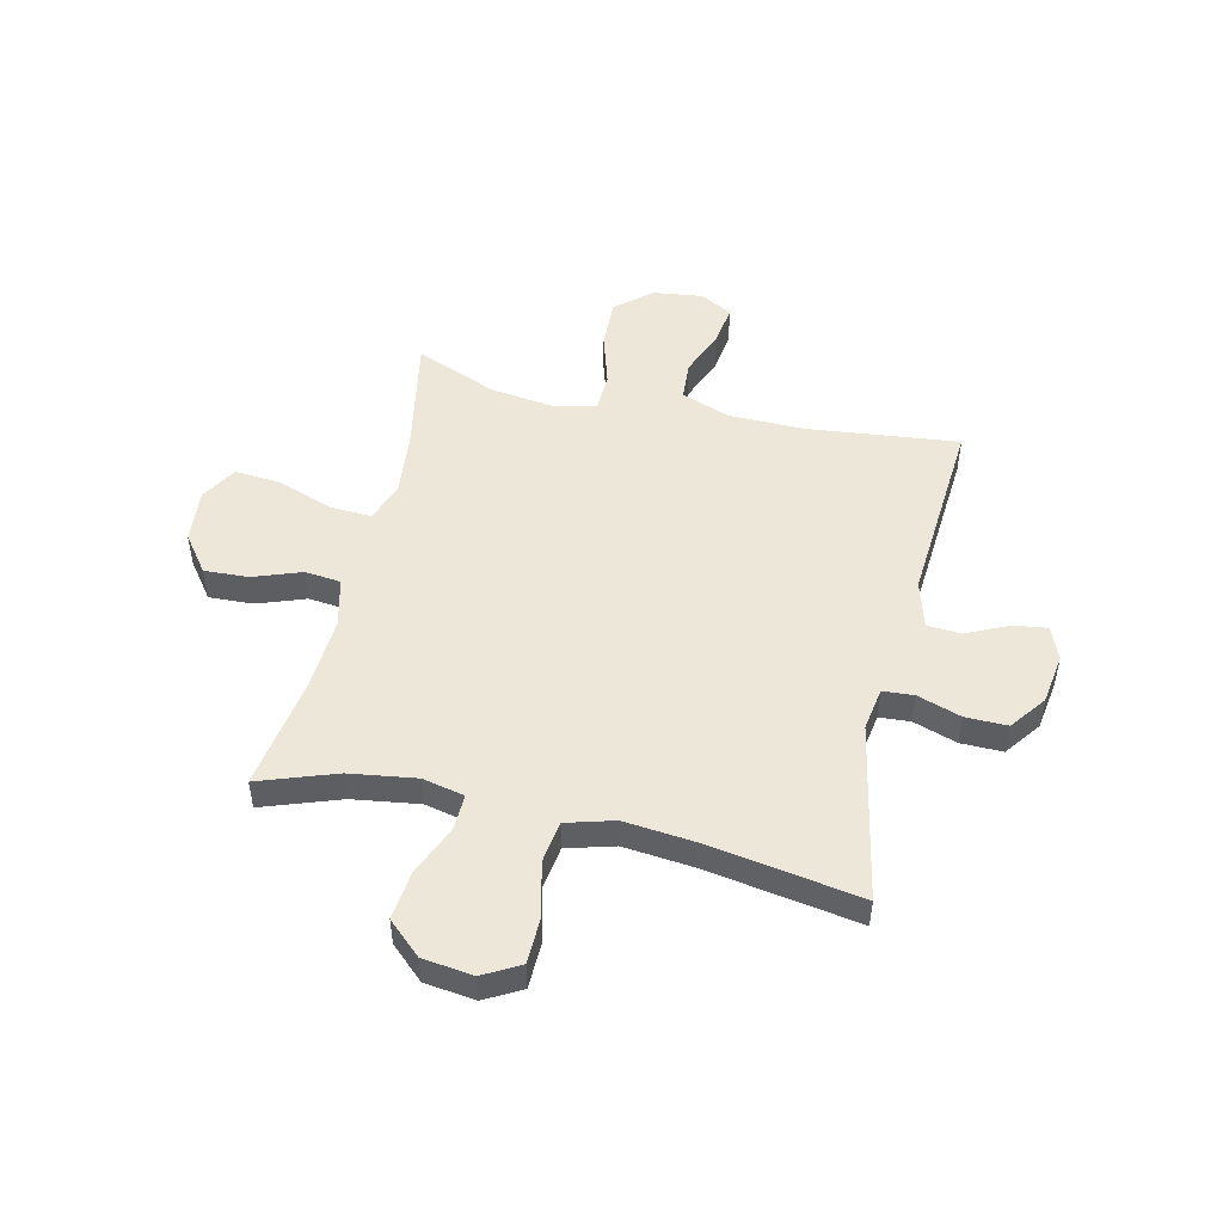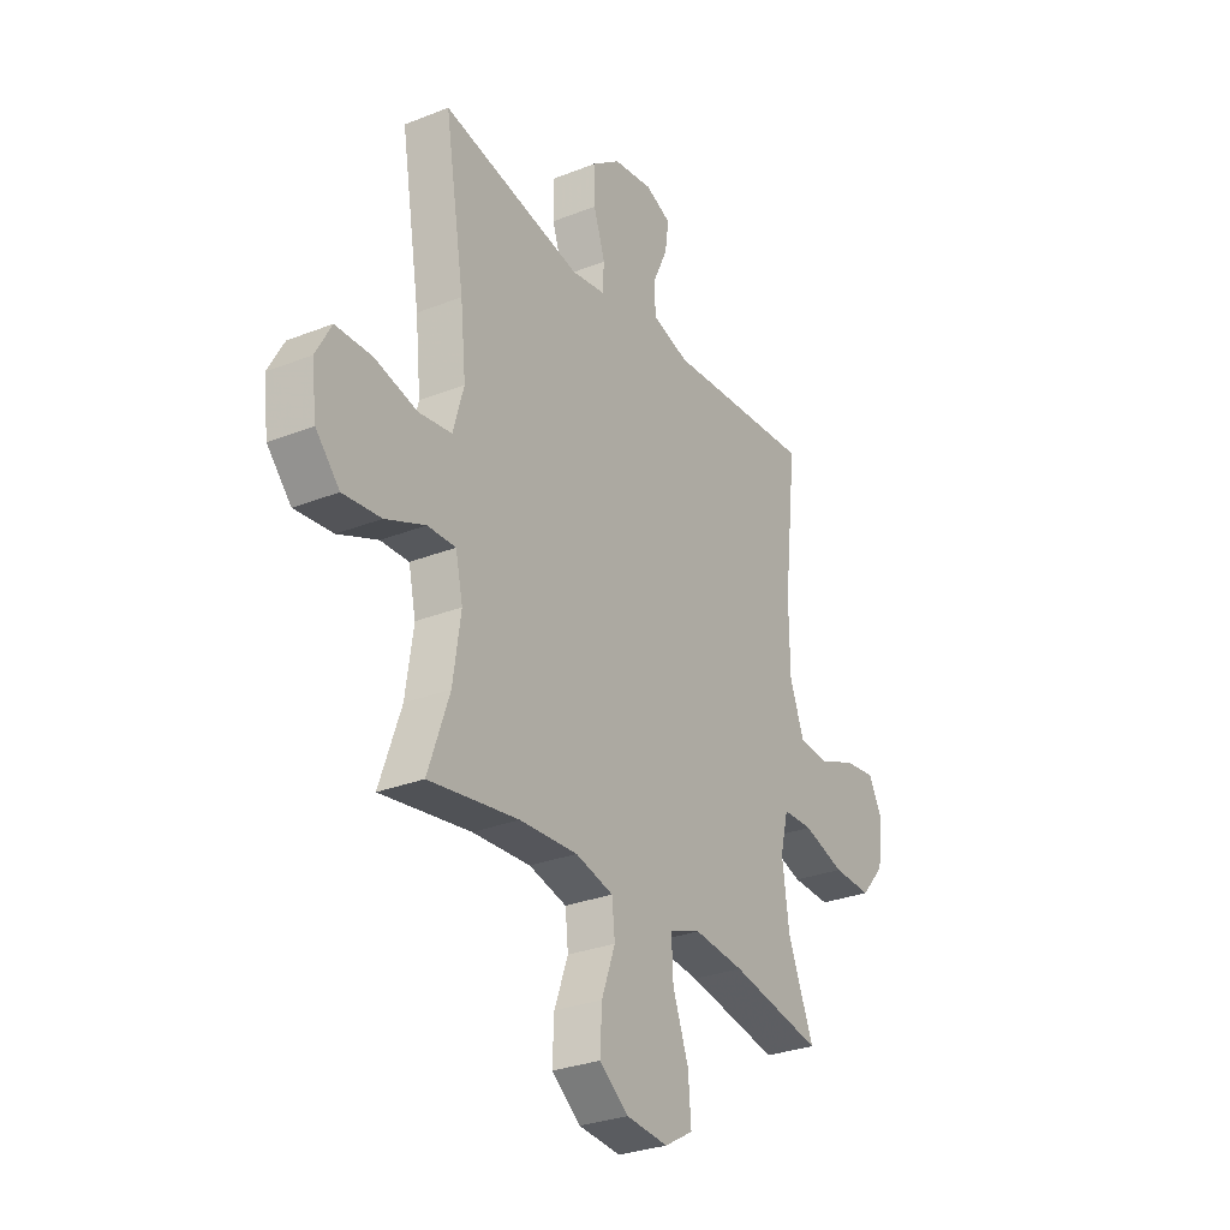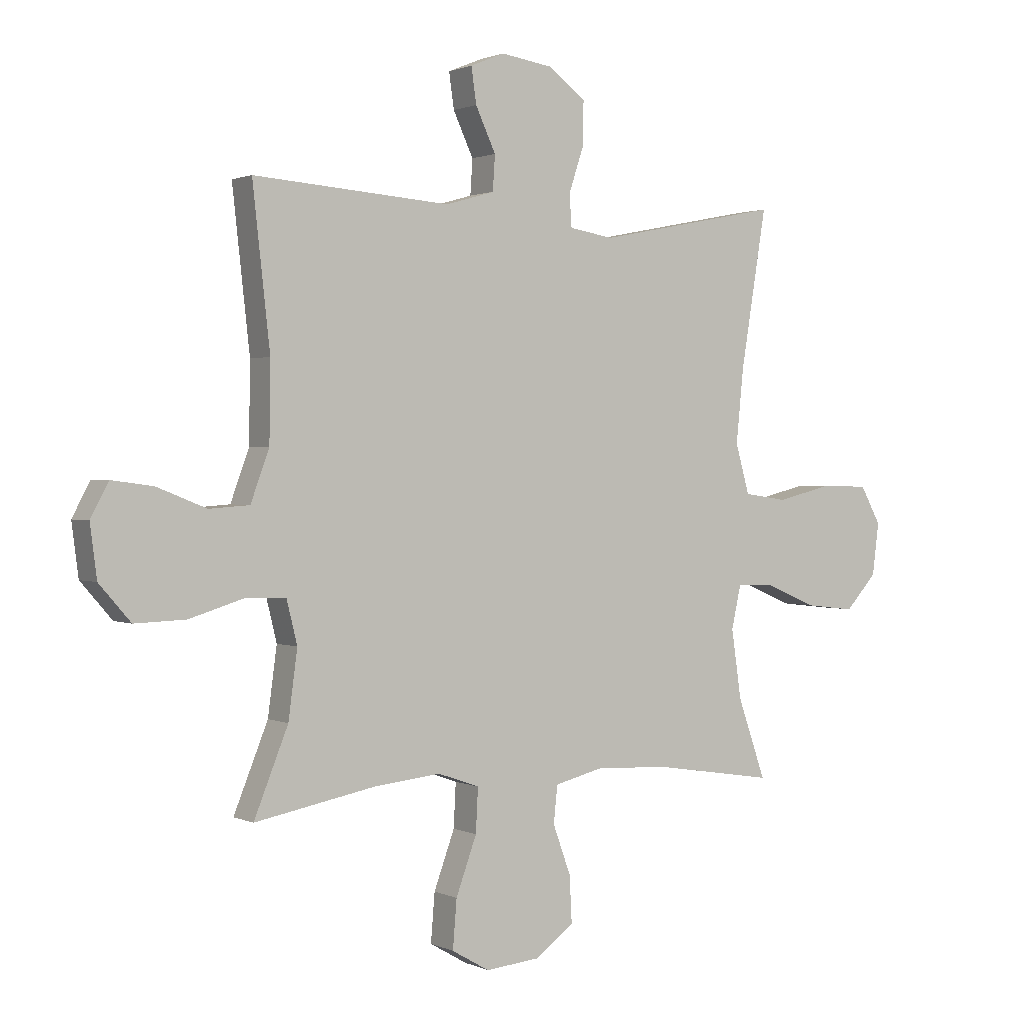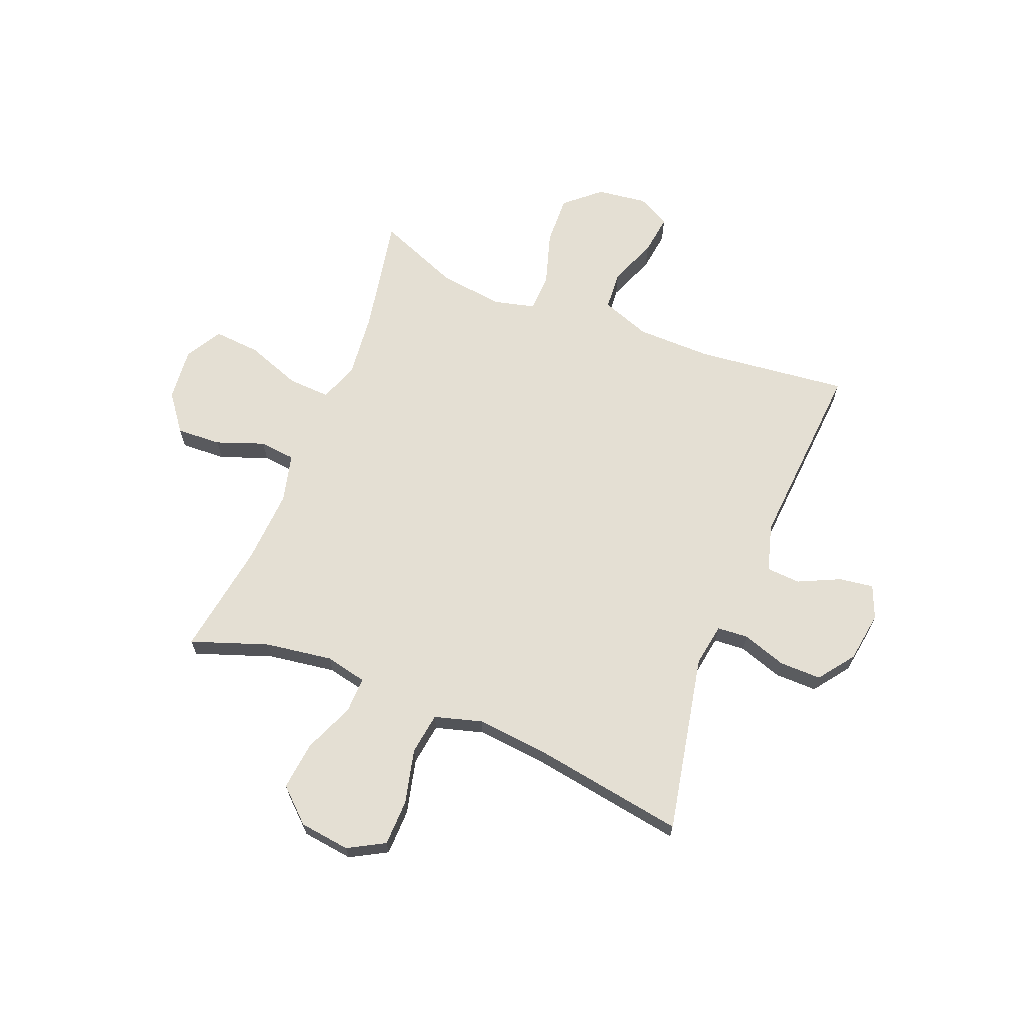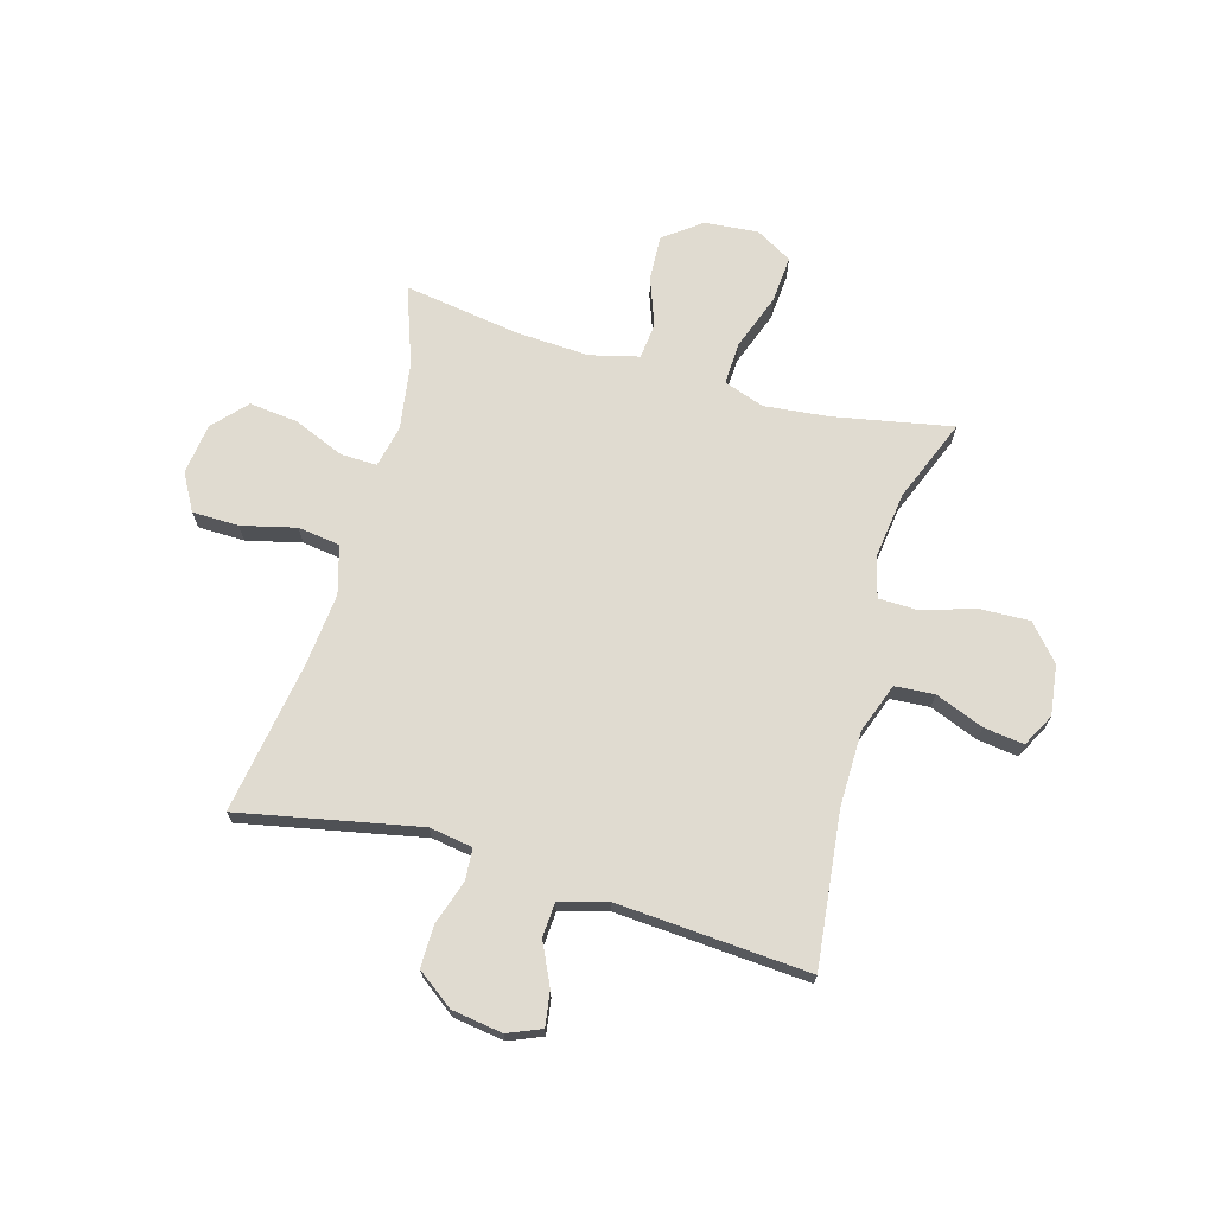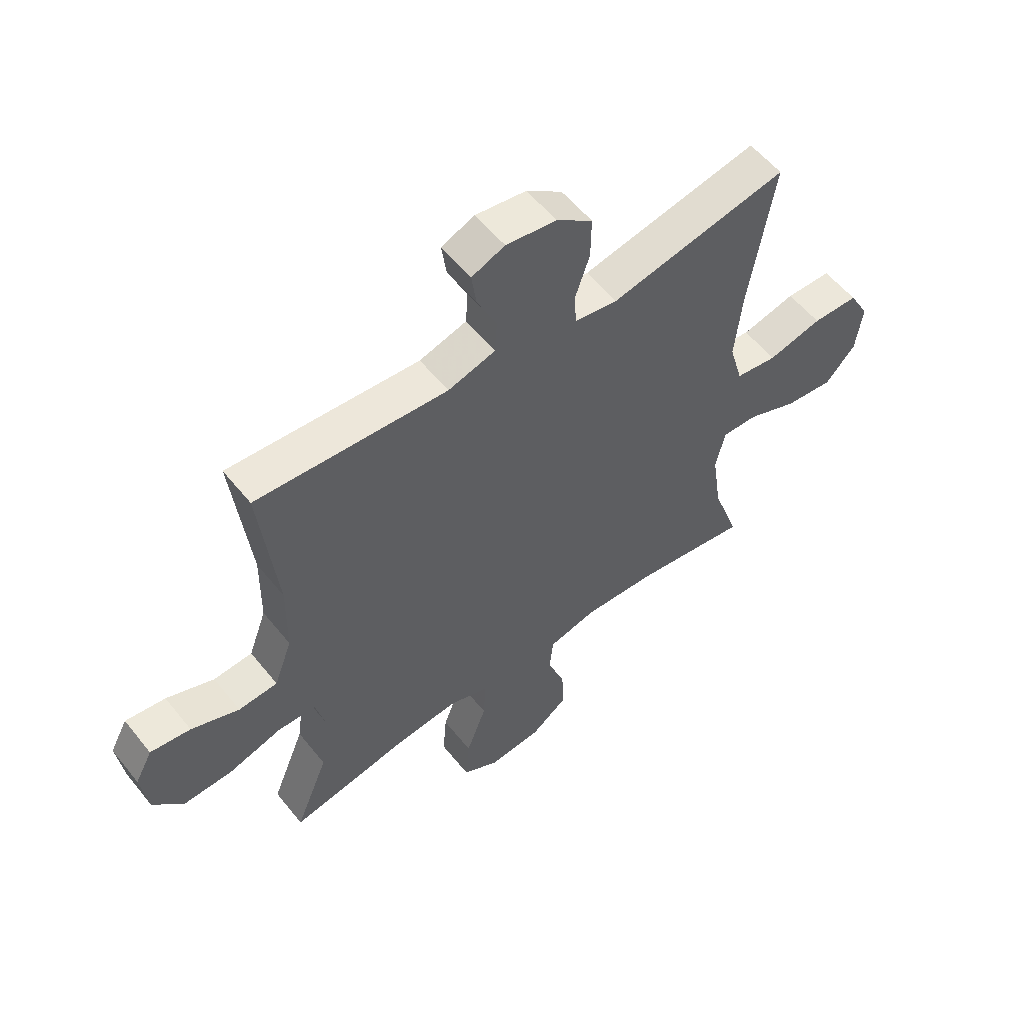
<metadata>
{"format":"obj","ext":"obj","renderer":"f3d","projection":"perspective","resolution":1024,"background":"white","views":[{"elev":49.8,"azim":-77.0,"up":"+Y"},{"elev":-29.3,"azim":-59.7,"up":"+Z"},{"elev":1.3,"azim":147.4,"up":"+Z"},{"elev":66.5,"azim":-68.3,"up":"+Y"},{"elev":70.0,"azim":15.7,"up":"+Y"},{"elev":56.3,"azim":141.8,"up":"+Z"}]}
</metadata>
<code>
v -0.5 0.07 -0.5
v -0.45 0.07 -0.358
v -0.432 0.07 -0.235
v -0.449 0.07 -0.158
v -0.515 0.07 -0.16
v -0.608 0.07 -0.199
v -0.697 0.07 -0.209
v -0.753 0.07 -0.148
v -0.765 0.07 -0.055
v -0.728 0.07 0.012
v -0.643 0.07 0.014
v -0.543 0.07 -0.01
v -0.466 0.07 0.001
v -0.441 0.07 0.089
v -0.454 0.07 0.219
v -0.5 0.07 0.5
v -0.172 0.07 0.435
v -0.093 0.07 0.448
v -0.089 0.07 0.505
v -0.116 0.07 0.586
v -0.117 0.07 0.663
v -0.051 0.07 0.712
v 0.042 0.07 0.726
v 0.103 0.07 0.701
v 0.094 0.07 0.638
v 0.058 0.07 0.561
v 0.062 0.07 0.499
v 0.149 0.07 0.474
v 0.5 0.07 0.5
v 0.469 0.07 0.221
v 0.471 0.07 0.082
v 0.504 0.07 -0.008
v 0.576 0.07 -0.013
v 0.664 0.07 0.022
v 0.738 0.07 0.032
v 0.77 0.07 -0.028
v 0.758 0.07 -0.12
v 0.702 0.07 -0.184
v 0.611 0.07 -0.181
v 0.513 0.07 -0.151
v 0.442 0.07 -0.153
v 0.423 0.07 -0.23
v 0.439 0.07 -0.349
v 0.5 0.07 -0.5
v 0.283 0.07 -0.459
v 0.165 0.07 -0.447
v 0.091 0.07 -0.473
v 0.095 0.07 -0.551
v 0.132 0.07 -0.652
v 0.139 0.07 -0.738
v 0.072 0.07 -0.777
v -0.026 0.07 -0.768
v -0.094 0.07 -0.717
v -0.09 0.07 -0.635
v -0.058 0.07 -0.547
v -0.065 0.07 -0.481
v -0.154 0.07 -0.459
v -0.29 0.07 -0.467
v -0.5 0 -0.5
v -0.45 0 -0.358
v -0.432 0 -0.235
v -0.449 0 -0.158
v -0.515 0 -0.16
v -0.608 0 -0.199
v -0.697 0 -0.209
v -0.753 0 -0.148
v -0.765 0 -0.055
v -0.728 0 0.012
v -0.643 0 0.014
v -0.543 0 -0.01
v -0.466 0 0.001
v -0.441 0 0.089
v -0.454 0 0.219
v -0.5 0 0.5
v -0.172 0 0.435
v -0.093 0 0.448
v -0.089 0 0.505
v -0.116 0 0.586
v -0.117 0 0.663
v -0.051 0 0.712
v 0.042 0 0.726
v 0.103 0 0.701
v 0.094 0 0.638
v 0.058 0 0.561
v 0.062 0 0.499
v 0.149 0 0.474
v 0.5 0 0.5
v 0.469 0 0.221
v 0.471 0 0.082
v 0.504 0 -0.008
v 0.576 0 -0.013
v 0.664 0 0.022
v 0.738 0 0.032
v 0.77 0 -0.028
v 0.758 0 -0.12
v 0.702 0 -0.184
v 0.611 0 -0.181
v 0.513 0 -0.151
v 0.442 0 -0.153
v 0.423 0 -0.23
v 0.439 0 -0.349
v 0.5 0 -0.5
v 0.283 0 -0.459
v 0.165 0 -0.447
v 0.091 0 -0.473
v 0.095 0 -0.551
v 0.132 0 -0.652
v 0.139 0 -0.738
v 0.072 0 -0.777
v -0.026 0 -0.768
v -0.094 0 -0.717
v -0.09 0 -0.635
v -0.058 0 -0.547
v -0.065 0 -0.481
v -0.154 0 -0.459
v -0.29 0 -0.467
f 53 54 55
f 52 53 55
f 51 52 55
f 50 51 55
f 49 50 55
f 48 49 55
f 47 48 55 56
f 46 47 56 57
f 43 44 45
f 42 43 45 46
f 41 42 46 57
f 38 39 40
f 37 38 40
f 36 37 40
f 35 36 40
f 34 35 40
f 33 34 40
f 32 33 40 41
f 41 57 58
f 32 41 58
f 31 32 58
f 28 29 30
f 58 1 2
f 31 58 2
f 30 31 2
f 28 30 2
f 27 28 2
f 24 25 26
f 23 24 26
f 22 23 26
f 21 22 26
f 20 21 26
f 19 20 26
f 15 16 17
f 14 15 17 18
f 13 14 18
f 10 11 12
f 9 10 12
f 8 9 12
f 7 8 12
f 6 7 12
f 5 6 12
f 4 5 12 13
f 3 4 13 18
f 27 2 3 18
f 18 19 26 27
f 113 112 111
f 113 111 110
f 113 110 109
f 113 109 108
f 113 108 107
f 113 107 106
f 114 113 106 105
f 115 114 105 104
f 103 102 101
f 104 103 101 100
f 115 104 100 99
f 98 97 96
f 98 96 95
f 98 95 94
f 98 94 93
f 98 93 92
f 98 92 91
f 99 98 91 90
f 116 115 99
f 116 99 90
f 116 90 89
f 88 87 86
f 60 59 116
f 60 116 89
f 60 89 88
f 60 88 86
f 60 86 85
f 84 83 82
f 84 82 81
f 84 81 80
f 84 80 79
f 84 79 78
f 84 78 77
f 75 74 73
f 76 75 73 72
f 76 72 71
f 70 69 68
f 70 68 67
f 70 67 66
f 70 66 65
f 70 65 64
f 70 64 63
f 71 70 63 62
f 76 71 62 61
f 76 61 60 85
f 85 84 77 76
f 1 59 60 2
f 2 60 61 3
f 3 61 62 4
f 4 62 63 5
f 5 63 64 6
f 6 64 65 7
f 7 65 66 8
f 8 66 67 9
f 9 67 68 10
f 10 68 69 11
f 11 69 70 12
f 12 70 71 13
f 13 71 72 14
f 14 72 73 15
f 15 73 74 16
f 16 74 75 17
f 17 75 76 18
f 18 76 77 19
f 19 77 78 20
f 20 78 79 21
f 21 79 80 22
f 22 80 81 23
f 23 81 82 24
f 24 82 83 25
f 25 83 84 26
f 26 84 85 27
f 27 85 86 28
f 28 86 87 29
f 29 87 88 30
f 30 88 89 31
f 31 89 90 32
f 32 90 91 33
f 33 91 92 34
f 34 92 93 35
f 35 93 94 36
f 36 94 95 37
f 37 95 96 38
f 38 96 97 39
f 39 97 98 40
f 40 98 99 41
f 41 99 100 42
f 42 100 101 43
f 43 101 102 44
f 44 102 103 45
f 45 103 104 46
f 46 104 105 47
f 47 105 106 48
f 48 106 107 49
f 49 107 108 50
f 50 108 109 51
f 51 109 110 52
f 52 110 111 53
f 53 111 112 54
f 54 112 113 55
f 55 113 114 56
f 56 114 115 57
f 57 115 116 58
f 58 116 59 1

</code>
